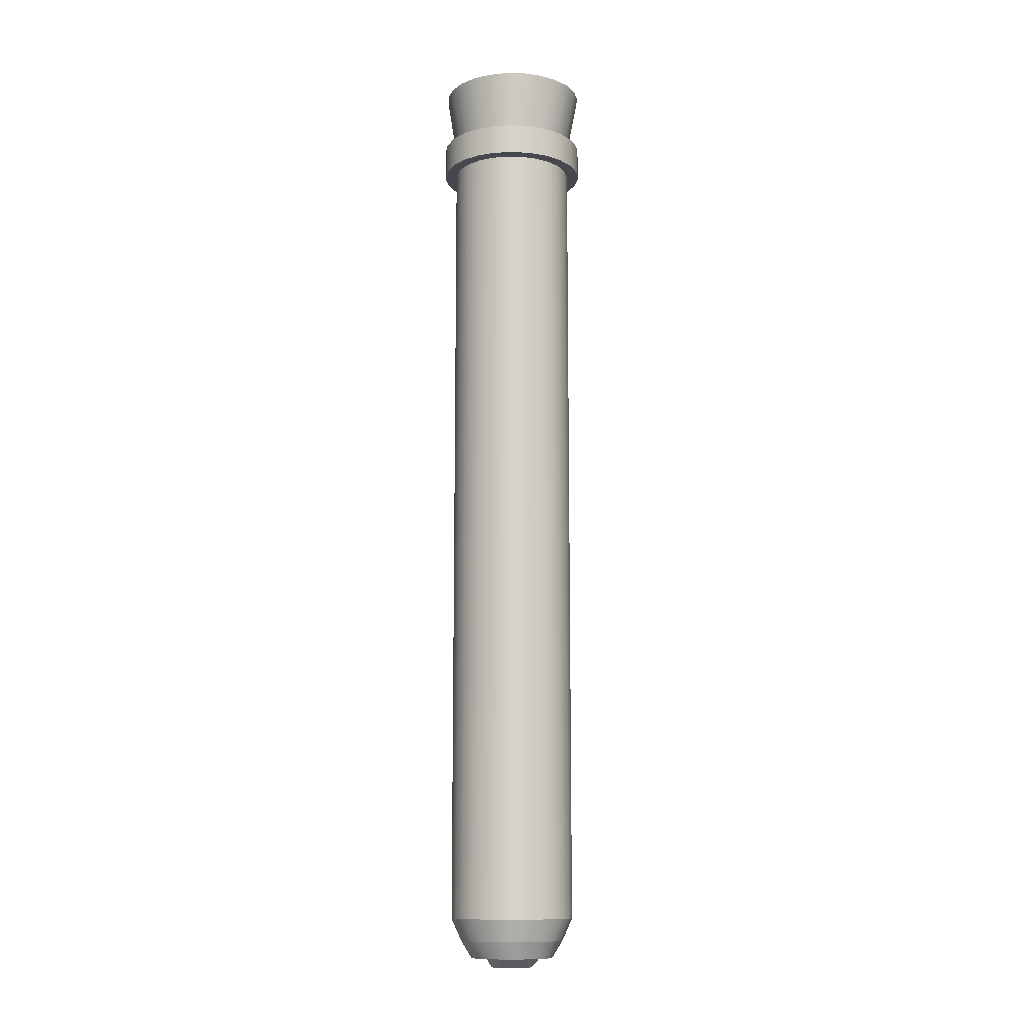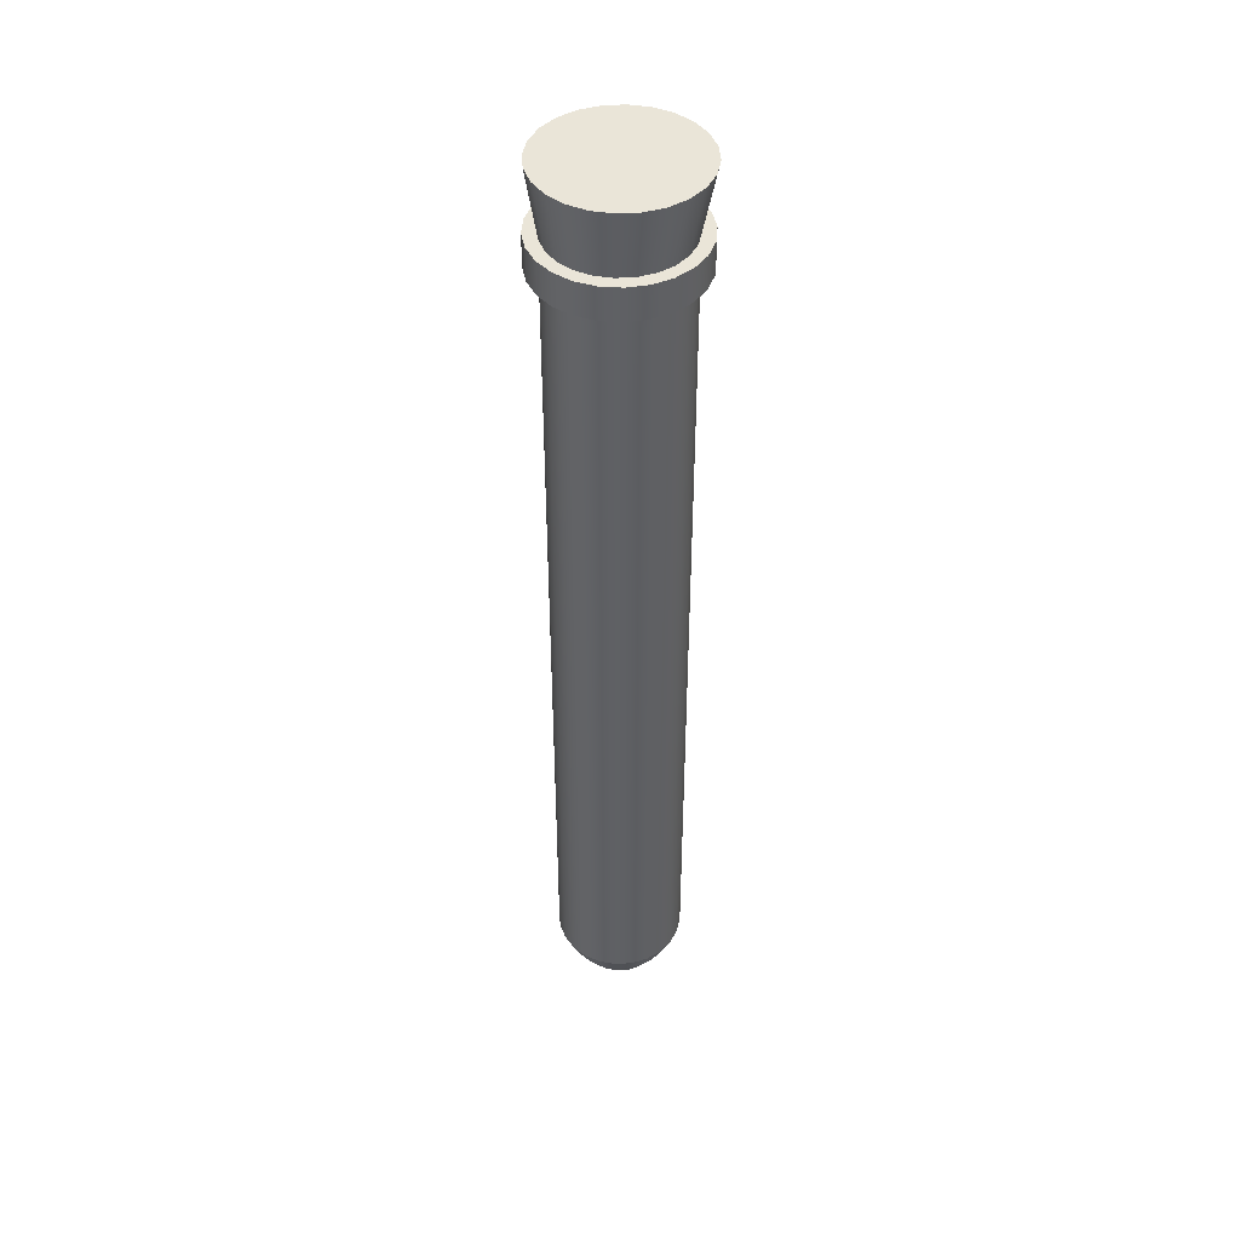
<metadata>
{"format":"obj","ext":"obj","renderer":"f3d","projection":"perspective","resolution":1024,"background":"white","views":[{"elev":-11.8,"azim":170.4,"up":"+Y"},{"elev":44.6,"azim":-176.6,"up":"+Y"}]}
</metadata>
<code>
g Mesh1 Component_2_1 Model
v -0.01005 0.07639 0.01007
v -0.008438 0.07639 0.01131
v -0.006831 0.07639 0.01254
v -0.003088 0.07639 0.01409
v 0.0009285 0.07639 0.01462
v 0.004945 0.07639 0.01409
v 0.008688 0.07639 0.01254
v 0.0103 0.07639 0.01131
v 0.0119 0.07639 0.01007
v 0.01314 0.07639 0.008468
v 0.01437 0.07639 0.00686
v 0.01592 0.07639 0.003117
v 0.01645 0.07639 -0.0008993
v 0.01592 0.07639 -0.004916
v 0.01437 0.07639 -0.008659
v 0.0119 0.07639 -0.01187
v 0.008688 0.07639 -0.01434
v 0.006817 0.07639 -0.01511
v 0.004945 0.07639 -0.01589
v 0.0009285 0.07639 -0.01642
v -0.003088 0.07639 -0.01589
v -0.006831 0.07639 -0.01434
v -0.008438 0.07639 -0.01311
v -0.01005 0.07639 -0.01187
v -0.01251 0.07639 -0.008659
v -0.01406 0.07639 -0.004916
v -0.01459 0.07639 -0.0008993
v -0.01406 0.07639 0.003117
v -0.01251 0.07639 0.00686
f 1 2 3 4 5 6 7 8 9 10 11 12 13 14 15 16 17 18 19 20 21 22 23 24 25 26 27 28 29
v -0.01005 -0.1254 0.01007
v -0.006831 -0.1254 0.01254
f 30 31 3 2 1
v -0.005582 -0.1309 0.01038
v -0.008278 -0.1309 0.008308
f 30 31 32 33
v -0.003088 -0.1254 0.01409
v -0.002442 -0.1309 0.01168
f 31 34 35 32
f 31 34 4 3
v 0.0009285 -0.1254 0.01462
f 34 36 5 4
v 0.0009285 -0.1309 0.01212
f 34 36 37 35
v 0.004945 -0.1254 0.01409
v 0.004298 -0.1309 0.01168
f 36 38 39 37
f 36 38 6 5
v 0.008688 -0.1254 0.01254
f 38 40 7 6
v 0.007439 -0.1309 0.01038
f 38 40 41 39
v 0.0103 -0.1254 0.01131
v 0.0119 -0.1254 0.01007
v 0.01014 -0.1309 0.008308
f 42 43 44 41 40
f 42 43 9 8
v 0.01437 -0.1254 0.00686
f 43 9 10 11 45
v 0.01592 -0.1254 0.003117
f 45 46 12 11
v 0.01351 -0.1309 0.002471
v 0.0122 -0.1309 0.005611
f 45 46 47 48
v 0.01645 -0.1254 -0.0008993
v 0.01395 -0.1309 -0.0008993
f 46 49 50 47
f 46 49 13 12
v 0.01592 -0.1254 -0.004916
f 49 51 14 13
v 0.01351 -0.1309 -0.004269
f 49 51 52 50
v 0.01437 -0.1254 -0.008659
v 0.0122 -0.1309 -0.00741
f 51 53 54 52
f 51 53 15 14
v 0.0119 -0.1254 -0.01187
f 53 55 16 15
v 0.01014 -0.1309 -0.01011
f 53 55 56 54
v 0.008688 -0.1254 -0.01434
v 0.007439 -0.1309 -0.01218
f 55 57 58 56
f 55 57 17 16
v 0.004945 -0.1254 -0.01589
f 57 59 19 18 17
v 0.004298 -0.1309 -0.01348
f 57 59 60 58
v 0.0009285 -0.1254 -0.01642
v 0.0009285 -0.1309 -0.01392
f 59 61 62 60
f 59 61 20 19
v -0.003088 -0.1254 -0.01589
f 61 63 21 20
v -0.002442 -0.1309 -0.01348
f 61 63 64 62
v -0.006831 -0.1254 -0.01434
v -0.005582 -0.1309 -0.01218
f 63 65 66 64
f 63 65 22 21
v -0.008438 -0.1254 -0.01311
f 65 67 23 22
v -0.01005 -0.1254 -0.01187
v -0.008278 -0.1309 -0.01011
f 67 68 69 66 65
f 67 68 24 23
v -0.01251 -0.1254 -0.008659
f 68 70 25 24
v -0.01035 -0.1309 -0.00741
f 68 70 71 69
v -0.01406 -0.1254 -0.004916
v -0.01165 -0.1309 -0.004269
f 70 72 73 71
f 70 72 26 25
v -0.01459 -0.1254 -0.0008993
f 72 74 27 26
v -0.01209 -0.1309 -0.0008993
f 72 74 75 73
v -0.01406 -0.1254 0.003117
v -0.01165 -0.1309 0.002471
f 74 76 77 75
f 74 76 28 27
v -0.01251 -0.1254 0.00686
f 76 78 29 28
v -0.01035 -0.1309 0.005611
f 76 78 79 77
f 78 30 33 79
f 78 30 1 29
v -0.006176 -0.1352 0.006622
f 33 79 80
f 39 41 44 48 47 50 52 54 56 58 60 62 64 66 69 71 73 75 77 79 33 32 35 37
v 0.006355 -0.1352 0.00791
f 41 39 81
v 0.00389 -0.1352 0.009014
f 82 81 39
v 0.004586 -0.1375 0.002759
f 81 82 83
v -0.004498 -0.1352 -0.009708
v 0.001224 -0.1352 0.009443
v -0.001463 -0.1352 0.009167
v -0.003987 -0.1352 0.008205
f 84 81 82 85 86 87
v -0.002033 -0.1352 -0.01081
v 0.0006334 -0.1352 -0.01124
v 0.00332 -0.1352 -0.01097
v 0.005844 -0.1352 -0.01
v 0.008033 -0.1352 -0.008421
f 81 84 88 89 90 91 92
v -0.004068 -0.1375 -0.002238
f 88 93 84
v -0.003552 -0.1375 -0.003486
f 94 93 88
v -0.003141 -0.1375 -0.004022
v -0.002729 -0.1375 -0.004557
v -0.001658 -0.1375 -0.005379
v -0.0004104 -0.1375 -0.005896
v 0.0009285 -0.1375 -0.006073
v 0.002267 -0.1375 -0.005896
v 0.003515 -0.1375 -0.005379
v 0.004586 -0.1375 -0.004557
v 0.005409 -0.1375 -0.003486
v 0.005925 -0.1375 -0.002238
v 0.006102 -0.1375 -0.0008993
v 0.005925 -0.1375 0.0004396
v 0.005409 -0.1375 0.001687
v 0.004998 -0.1375 0.002223
v 0.003515 -0.1375 0.003581
v 0.002267 -0.1375 0.004098
v 0.0009285 -0.1375 0.004274
v -0.0004104 -0.1375 0.004098
v -0.001658 -0.1375 0.003581
v -0.002729 -0.1375 0.002759
v -0.003552 -0.1375 0.001687
v -0.004068 -0.1375 0.0004396
v -0.004245 -0.1375 -0.0008993
f 94 95 96 97 98 99 100 101 102 103 104 105 106 107 108 83 109 110 111 112 113 114 115 116 117 93
f 94 88 96 95
f 97 96 88
f 89 97 88
f 98 97 89
f 99 98 89
f 90 99 89
f 100 99 90
f 101 100 90
f 91 101 90
f 102 101 91
f 103 102 91
f 104 103 91
f 92 104 91
f 105 104 92
f 81 105 92
f 105 81 106
f 106 81 107
f 83 108 107 81
v 0.009738 -0.1352 -0.006326
v 0.01084 -0.1352 -0.003861
v 0.01127 -0.1352 -0.001194
v 0.01099 -0.1352 0.001492
v 0.01003 -0.1352 0.004016
v 0.00845 -0.1352 0.006205
f 118 119 120 121 122 123 81 92
f 119 118 52
f 54 52 118
f 118 92 54
f 56 54 92
f 92 91 56
f 58 56 91
f 91 90 58
f 60 58 90
f 90 89 60
f 62 60 89
f 89 88 62
f 64 62 88
f 88 84 64
f 66 64 84
v -0.006593 -0.1352 -0.008004
f 84 124 66
v -0.007881 -0.1352 0.004527
v -0.008985 -0.1352 0.002062
v -0.009414 -0.1352 -0.0006043
v -0.009138 -0.1352 -0.003291
v -0.008176 -0.1352 -0.005815
f 124 84 87 80 125 126 127 128 129
f 117 87 84
f 116 87 117
f 115 87 116
f 86 87 115
f 87 86 32
f 35 32 86
f 86 85 35
f 85 86 112
f 112 86 113
f 113 86 114
f 114 86 115
f 111 85 112
f 110 85 111
f 82 85 110
f 85 82 37
f 39 37 82
f 37 35 85
f 109 82 110
f 83 82 109
f 32 33 87
f 80 87 33
f 117 84 93
f 125 80 79
f 79 77 125
f 126 125 77
f 77 75 126
f 127 126 75
f 75 73 127
f 128 127 73
f 73 71 128
f 129 128 71
f 71 69 129
f 124 129 69
f 69 66 124
f 52 50 119
f 120 119 50
f 50 47 120
f 121 120 47
f 47 48 121
f 122 121 48
f 48 44 122
f 43 45 48 44
f 123 122 44
f 44 41 123
f 81 123 41
f 40 42 8 7
g Mesh2 Model
v -0.01773 -0.1252 -0.005498
v -0.01838 -0.1252 -0.0005923
v -0.01838 0.1212 -0.0005923
v -0.01773 0.1212 -0.005498
f 130 131 132 133
v -0.01532 -0.1319 -0.0005923
v -0.01478 -0.1319 -0.004708
f 130 131 134 135
v -0.01773 -0.1252 0.004313
v -0.01478 -0.1319 0.003523
f 131 136 137 134
v -0.01773 0.1212 0.004313
f 131 136 138 132
v -0.01584 -0.1252 0.008885
v -0.01584 0.1212 0.008885
f 136 139 140 138
v -0.01319 -0.1319 0.007359
f 136 139 141 137
v -0.01282 -0.1252 0.01281
v -0.01067 -0.1319 0.01065
f 139 142 143 141
v -0.01282 0.1212 0.01281
f 139 142 144 140
v -0.0089 -0.1252 0.01582
v -0.0089 0.1212 0.01582
f 142 145 146 144
v -0.007374 -0.1319 0.01318
f 142 145 147 143
v -0.004328 -0.1252 0.01772
v -0.003538 -0.1319 0.01477
f 145 148 149 147
v -0.004328 0.1212 0.01772
f 145 148 150 146
v 0.0005775 -0.1252 0.01836
v 0.0005775 0.1212 0.01836
f 148 151 152 150
v 0.0005775 -0.1319 0.01531
f 148 151 153 149
v 0.005483 -0.1252 0.01772
v 0.004693 -0.1319 0.01477
f 151 154 155 153
v 0.005483 0.1212 0.01772
f 151 154 156 152
v 0.01005 -0.1252 0.01582
v 0.01005 0.1212 0.01582
f 154 157 158 156
v 0.008529 -0.1319 0.01318
f 154 157 159 155
v 0.01202 -0.1252 0.01432
v 0.01398 -0.1252 0.01281
v 0.01182 -0.1319 0.01065
f 160 161 162 159 157
v 0.01398 0.1212 0.01281
v 0.01202 0.1212 0.01432
f 160 161 163 164
v 0.01549 0.1212 0.01085
v 0.01699 0.1212 0.008885
v 0.01699 -0.1252 0.008885
f 161 163 165 166 167
v 0.01402 0.1212 0.01758
f 168 163 165
f 168 164 163
f 168 158 164
v 0.008864 0.1212 0.02044
f 169 158 168
f 169 156 158
v 0.003138 0.1212 0.02187
f 170 156 169
f 170 152 156
v -0.002762 0.1212 0.02176
f 171 152 170
f 171 150 152
v -0.008434 0.1212 0.02014
f 172 150 171
f 172 146 150
f 172 144 146
v -0.01349 0.1212 0.0171
f 173 144 172
f 173 140 144
v -0.01759 0.1212 0.01285
f 174 140 173
f 174 138 140
f 174 132 138
v -0.02015 0.1212 -0.009604
f 174 175 132
v -0.02045 0.1212 0.007694
f 176 175 174
v -0.02178 0.1212 -0.003931
f 176 177 175
v -0.02188 0.1212 0.001969
f 177 176 178
v -0.02045 0.1307 0.007694
v -0.02188 0.1307 0.001969
f 178 176 179 180
v -0.01759 0.1307 0.01285
f 176 174 181 179
v -0.01349 0.1307 0.0171
f 174 173 182 181
v -0.008434 0.1307 0.02014
f 173 172 183 182
v -0.002762 0.1307 0.02176
f 172 171 184 183
v 0.003138 0.1307 0.02187
f 171 170 185 184
v 0.008864 0.1307 0.02044
f 170 169 186 185
v 0.01402 0.1307 0.01758
f 169 168 187 186
v 0.01827 0.1212 0.01348
v 0.01827 0.1307 0.01348
f 168 188 189 187
f 168 165 188
f 188 165 166
v 0.01549 0.1307 0.01085
v 0.01699 0.1307 0.008885
f 165 190 191 166
v 0.01398 0.1307 0.01281
f 163 192 190 165
v 0.01202 0.1307 0.01432
f 193 164 163 192
v 0.01005 0.1307 0.01582
f 194 158 164 193
v 0.005483 0.1307 0.01772
f 195 156 158 194
v 0.0005775 0.1307 0.01836
f 196 152 156 195
v -0.004328 0.1307 0.01772
f 197 150 152 196
v -0.0089 0.1307 0.01582
f 198 146 150 197
v -0.01282 0.1307 0.01281
f 199 144 146 198
v -0.01584 0.1307 0.008885
f 200 140 144 199
v -0.01773 0.1307 0.004313
f 201 138 140 200
v -0.01838 0.1307 -0.0005923
f 202 132 138 201
v -0.01773 0.1307 -0.005498
f 203 133 132 202
v -0.01584 0.1307 -0.01007
v -0.01584 0.1212 -0.01007
f 204 205 133 203
v -0.01282 0.1307 -0.01399
v -0.01282 0.1212 -0.01399
f 206 207 205 204
v -0.01086 0.1307 -0.0155
v -0.01086 0.1212 -0.0155
f 208 209 207 206
v -0.0089 0.1307 -0.01701
v -0.0089 0.1212 -0.01701
f 210 211 209 208
v -0.004328 0.1307 -0.0189
v -0.004328 0.1212 -0.0189
f 212 213 211 210
v 0.0005775 0.1307 -0.01955
v 0.0005775 0.1212 -0.01955
f 214 215 213 212
v 0.005483 0.1307 -0.0189
v 0.005483 0.1212 -0.0189
f 216 217 215 214
v 0.01005 0.1307 -0.01701
v 0.01005 0.1212 -0.01701
f 218 219 217 216
v 0.01398 0.1307 -0.01399
v 0.01398 0.1212 -0.01399
f 220 221 219 218
v 0.01699 0.1307 -0.01007
v 0.01699 0.1212 -0.01007
f 222 223 221 220
v 0.01889 0.1307 -0.005498
v 0.01889 0.1212 -0.005498
f 224 225 223 222
v 0.01953 0.1307 -0.0005923
v 0.01953 0.1212 -0.0005923
f 226 227 225 224
v 0.01889 0.1307 0.004313
v 0.01889 0.1212 0.004313
f 228 229 227 226
f 191 166 229 228
v 0.01889 -0.1252 0.004313
f 167 230 229 166
v 0.01594 -0.1319 0.003523
v 0.01435 -0.1319 0.007359
f 167 230 231 232
v 0.01953 -0.1252 -0.0005923
v 0.01648 -0.1319 -0.0005923
f 230 233 234 231
f 230 233 227 229
v 0.01889 -0.1252 -0.005498
f 233 235 225 227
v 0.01594 -0.1319 -0.004708
f 233 235 236 234
v 0.01699 -0.1252 -0.01007
v 0.01435 -0.1319 -0.008543
f 235 237 238 236
f 235 237 223 225
v 0.01398 -0.1252 -0.01399
f 237 239 221 223
v 0.01182 -0.1319 -0.01184
f 237 239 240 238
v 0.01005 -0.1252 -0.01701
v 0.008529 -0.1319 -0.01436
f 239 241 242 240
f 239 241 219 221
v 0.005483 -0.1252 -0.0189
f 241 243 217 219
v 0.004693 -0.1319 -0.01595
f 241 243 244 242
v 0.0005775 -0.1252 -0.01955
v 0.0005775 -0.1319 -0.01649
f 243 245 246 244
f 243 245 215 217
v -0.004328 -0.1252 -0.0189
f 245 247 213 215
v -0.003538 -0.1319 -0.01595
f 245 247 248 246
v -0.0089 -0.1252 -0.01701
v -0.007374 -0.1319 -0.01436
f 247 249 250 248
f 247 249 211 213
v -0.01086 -0.1252 -0.0155
f 249 251 209 211
v -0.01282 -0.1252 -0.01399
v -0.01067 -0.1319 -0.01184
f 251 252 253 250 249
f 251 252 207 209
v -0.01584 -0.1252 -0.01007
f 252 254 205 207
v -0.01319 -0.1319 -0.008543
f 252 254 255 253
f 254 130 135 255
f 254 130 133 205
v -0.01711 0.1212 -0.01466
f 133 256 205
f 132 256 133
f 256 132 175
v -0.02015 0.1307 -0.009604
v -0.01711 0.1307 -0.01466
f 256 175 257 258
v -0.02178 0.1307 -0.003931
f 175 177 259 257
f 177 178 180 259
f 179 259 180
f 259 179 257
f 257 179 181
f 257 181 202
f 202 181 201
f 201 181 200
f 200 181 182
f 200 182 199
f 199 182 183
f 199 183 198
f 198 183 197
f 197 183 184
f 197 184 196
f 196 184 185
f 196 185 195
f 195 185 186
f 195 186 194
f 194 186 187
f 194 187 193
f 193 187 192
f 192 187 190
f 190 187 189
f 190 189 191
f 191 189 228
v 0.02131 0.1307 0.008419
f 228 189 260
v 0.02131 0.1212 0.008419
f 188 261 260 189
f 188 229 261
f 188 166 229
f 213 215 217 219 221 223 225 227 229 166 165 163 164 158 156 152 150 146 144 140 138 132 133 205 207 209 211
v -0.001983 0.1212 -0.02305
f 213 262 215
v -0.007709 0.1212 -0.02162
f 213 263 262
f 211 263 213
f 209 263 211
f 207 263 209
v -0.01287 0.1212 -0.01876
f 207 264 263
f 205 264 207
f 205 256 264
v -0.01287 0.1307 -0.01876
f 264 256 258 265
f 258 204 265
f 258 203 204
f 258 202 203
f 202 258 257
v -0.02217 0.1497 -0.0001688
v -0.02141 0.1497 -0.005946
f 266 202 203 267
v -0.02141 0.1497 0.005608
f 268 201 202 266
v -0.01918 0.1497 0.01099
f 269 200 201 268
v -0.01563 0.1497 0.01561
f 270 199 200 269
v -0.01101 0.1497 0.01916
f 199 270 271 198
v -0.01918 0.1497 -0.01133
v -0.01563 0.1497 -0.01595
v -0.01332 0.1497 -0.01773
v -0.01101 0.1497 -0.0195
v -0.005623 0.1497 -0.02173
v 0.000154 0.1497 -0.02249
v 0.005931 0.1497 -0.02173
v 0.01131 0.1497 -0.0195
v 0.01594 0.1497 -0.01595
v 0.01948 0.1497 -0.01133
v 0.02171 0.1497 -0.005946
v 0.02248 0.1497 -0.0001688
v 0.02171 0.1497 0.005608
v 0.01948 0.1497 0.01099
v 0.01771 0.1497 0.0133
v 0.01594 0.1497 0.01561
v 0.01363 0.1497 0.01739
v 0.01131 0.1497 0.01916
v 0.005931 0.1497 0.02139
v 0.000154 0.1497 0.02215
v -0.005623 0.1497 0.02139
f 272 273 274 275 276 277 278 279 280 281 282 283 284 285 286 287 288 289 290 291 292 271 270 269 268 266 267
f 204 206 273 272
f 265 204 206
v -0.007709 0.1307 -0.02162
f 265 206 293
f 293 206 208
f 208 274 273 206
f 210 275 274 208
f 212 276 275 210
f 214 277 276 212
f 216 278 277 214
f 218 279 278 216
f 220 280 279 218
f 222 281 280 220
f 224 282 281 222
f 283 282 224 226
v 0.02161 0.1307 -0.008879
f 294 224 226
v 0.01875 0.1307 -0.01404
f 295 224 294
f 295 222 224
v 0.01465 0.1307 -0.01828
f 296 222 295
f 296 220 222
f 296 218 220
v 0.009589 0.1307 -0.02132
f 297 218 296
f 297 216 218
v 0.003917 0.1307 -0.02295
f 298 216 297
f 298 214 216
v -0.001983 0.1307 -0.02305
f 299 214 298
f 299 212 214
f 293 212 299
f 293 210 212
f 293 208 210
f 262 263 293 299
f 263 264 265 293
v 0.003917 0.1212 -0.02295
f 300 262 299 298
f 215 262 300
f 215 300 217
v 0.009589 0.1212 -0.02132
f 217 300 301
f 301 300 298 297
v 0.01465 0.1212 -0.01828
f 302 301 297 296
f 219 301 302
f 217 301 219
f 219 302 221
f 221 302 223
v 0.01875 0.1212 -0.01404
f 223 302 303
f 303 302 296 295
v 0.02161 0.1212 -0.008879
f 304 303 295 294
f 225 303 304
f 223 303 225
f 225 304 227
f 227 304 261
v 0.02293 0.1212 0.002747
f 261 304 305
v 0.02304 0.1212 -0.003153
f 305 304 306
v 0.02304 0.1307 -0.003153
f 306 304 294 307
v 0.02293 0.1307 0.002747
f 294 308 307
f 294 260 308
f 294 226 260
f 228 260 226
f 284 283 226 228
f 285 284 228 191
f 286 285 191 190
f 287 286 190 192
f 193 288 287 192
f 194 289 288 193
f 195 290 289 194
f 196 291 290 195
f 197 292 291 196
f 198 271 292 197
f 261 305 308 260
f 305 306 307 308
f 261 229 227
f 203 204 272 267
f 157 160 164 158
f 155 159 162 232 231 234 236 238 240 242 244 246 248 250 253 255 135 134 137 141 143 147 149 153
v 0.007205 -0.1372 0.01017
f 159 155 309
v 0.004195 -0.1372 0.01151
f 310 309 155
v 0.005045 -0.14 0.003875
f 309 310 311
v -0.00605 -0.1372 -0.01135
v 0.0009378 -0.1372 0.01204
v -0.002344 -0.1372 0.0117
v -0.005426 -0.1372 0.01053
f 312 309 310 313 314 315
v -0.00304 -0.1372 -0.0127
v 0.0002171 -0.1372 -0.01322
v 0.003498 -0.1372 -0.01289
v 0.006581 -0.1372 -0.01171
v 0.009254 -0.1372 -0.009778
f 309 312 316 317 318 319 320
v -0.005525 -0.14 -0.002227
f 316 321 312
v -0.004894 -0.14 -0.003751
f 322 321 316
v -0.004392 -0.14 -0.004406
v -0.00389 -0.14 -0.00506
v -0.002582 -0.14 -0.006064
v -0.001058 -0.14 -0.006695
v 0.0005775 -0.14 -0.00691
v 0.002213 -0.14 -0.006695
v 0.003736 -0.14 -0.006064
v 0.005045 -0.14 -0.00506
v 0.006049 -0.14 -0.003751
v 0.00668 -0.14 -0.002227
v 0.006895 -0.14 -0.0005923
v 0.00668 -0.14 0.001043
v 0.006049 -0.14 0.002567
v 0.005547 -0.14 0.003221
v 0.003736 -0.14 0.004879
v 0.002213 -0.14 0.00551
v 0.0005775 -0.14 0.005726
v -0.001058 -0.14 0.00551
v -0.002582 -0.14 0.004879
v -0.00389 -0.14 0.003875
v -0.004894 -0.14 0.002567
v -0.005525 -0.14 0.001043
v -0.005741 -0.14 -0.0005923
f 322 323 324 325 326 327 328 329 330 331 332 333 334 335 336 311 337 338 339 340 341 342 343 344 345 321
f 322 316 324 323
f 325 324 316
f 317 325 316
f 326 325 317
f 327 326 317
f 318 327 317
f 328 327 318
f 329 328 318
f 319 329 318
f 330 329 319
f 331 330 319
f 332 331 319
f 320 332 319
f 333 332 320
f 309 333 320
f 333 309 334
f 334 309 335
f 311 336 335 309
v 0.01134 -0.1372 -0.00722
v 0.01268 -0.1372 -0.004209
v 0.01321 -0.1372 -0.0009526
v 0.01287 -0.1372 0.002329
v 0.0117 -0.1372 0.005411
v 0.009764 -0.1372 0.008084
f 346 347 348 349 350 351 309 320
f 347 346 236
f 238 236 346
f 346 320 238
f 240 238 320
f 320 319 240
f 242 240 319
f 319 318 242
f 244 242 318
f 318 317 244
f 246 244 317
f 317 316 246
f 248 246 316
f 316 312 248
f 250 248 312
v -0.008609 -0.1372 -0.009269
f 312 352 250
v -0.008099 -0.1372 0.008594
v -0.01018 -0.1372 0.006035
v -0.01153 -0.1372 0.003025
v -0.01205 -0.1372 -0.0002319
v -0.01172 -0.1372 -0.003513
v -0.01054 -0.1372 -0.006596
f 352 312 315 353 354 355 356 357 358
f 345 315 312
f 344 315 345
f 343 315 344
f 314 315 343
f 315 314 147
f 149 147 314
f 314 313 149
f 313 314 340
f 340 314 341
f 341 314 342
f 342 314 343
f 339 313 340
f 338 313 339
f 310 313 338
f 313 310 153
f 155 153 310
f 153 149 313
f 337 310 338
f 311 310 337
f 147 143 315
f 353 315 143
f 143 141 353
f 354 353 141
f 141 137 354
f 355 354 137
f 137 134 355
f 356 355 134
f 134 135 356
f 357 356 135
f 135 255 357
f 358 357 255
f 255 253 358
f 352 358 253
f 253 250 352
f 345 312 321
f 236 234 347
f 348 347 234
f 234 231 348
f 349 348 231
f 231 232 349
f 350 349 232
f 232 162 350
f 161 167 232 162
f 351 350 162
f 162 159 351
f 309 351 159

</code>
